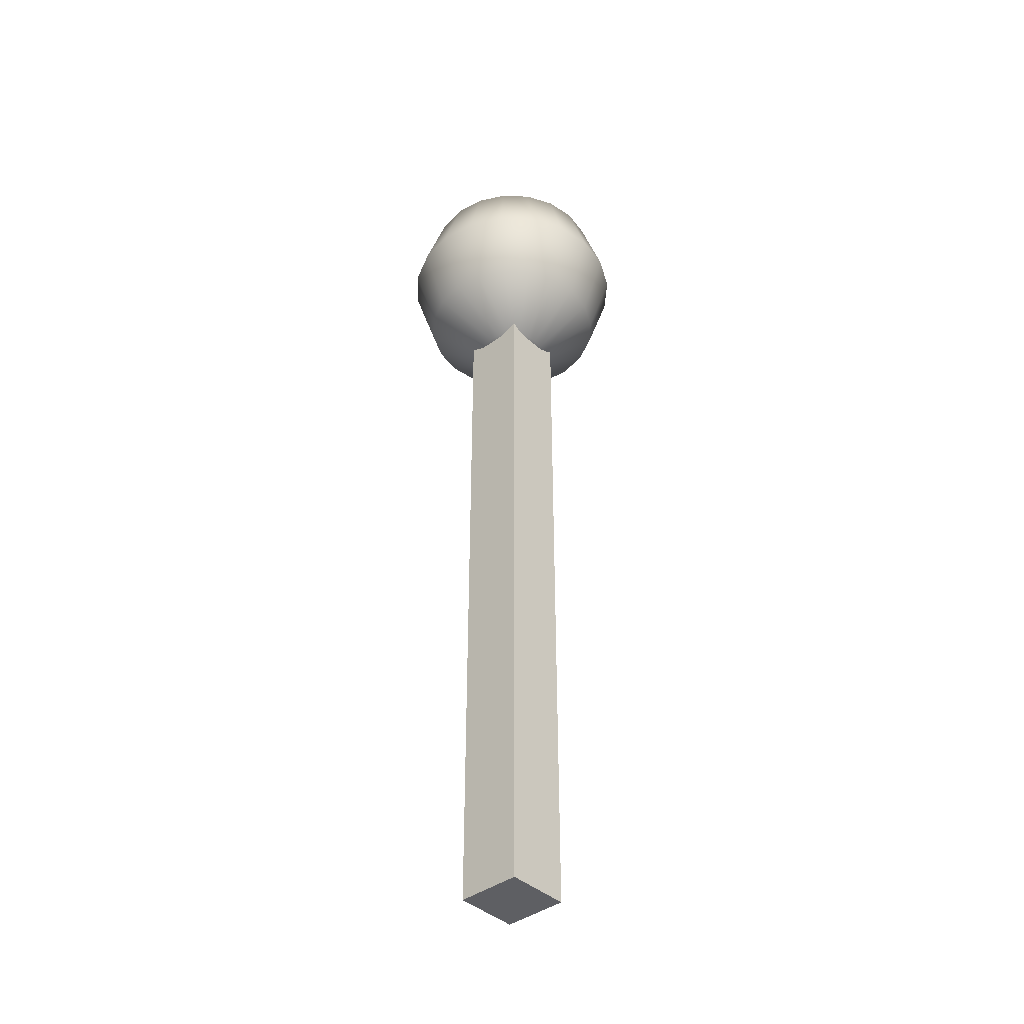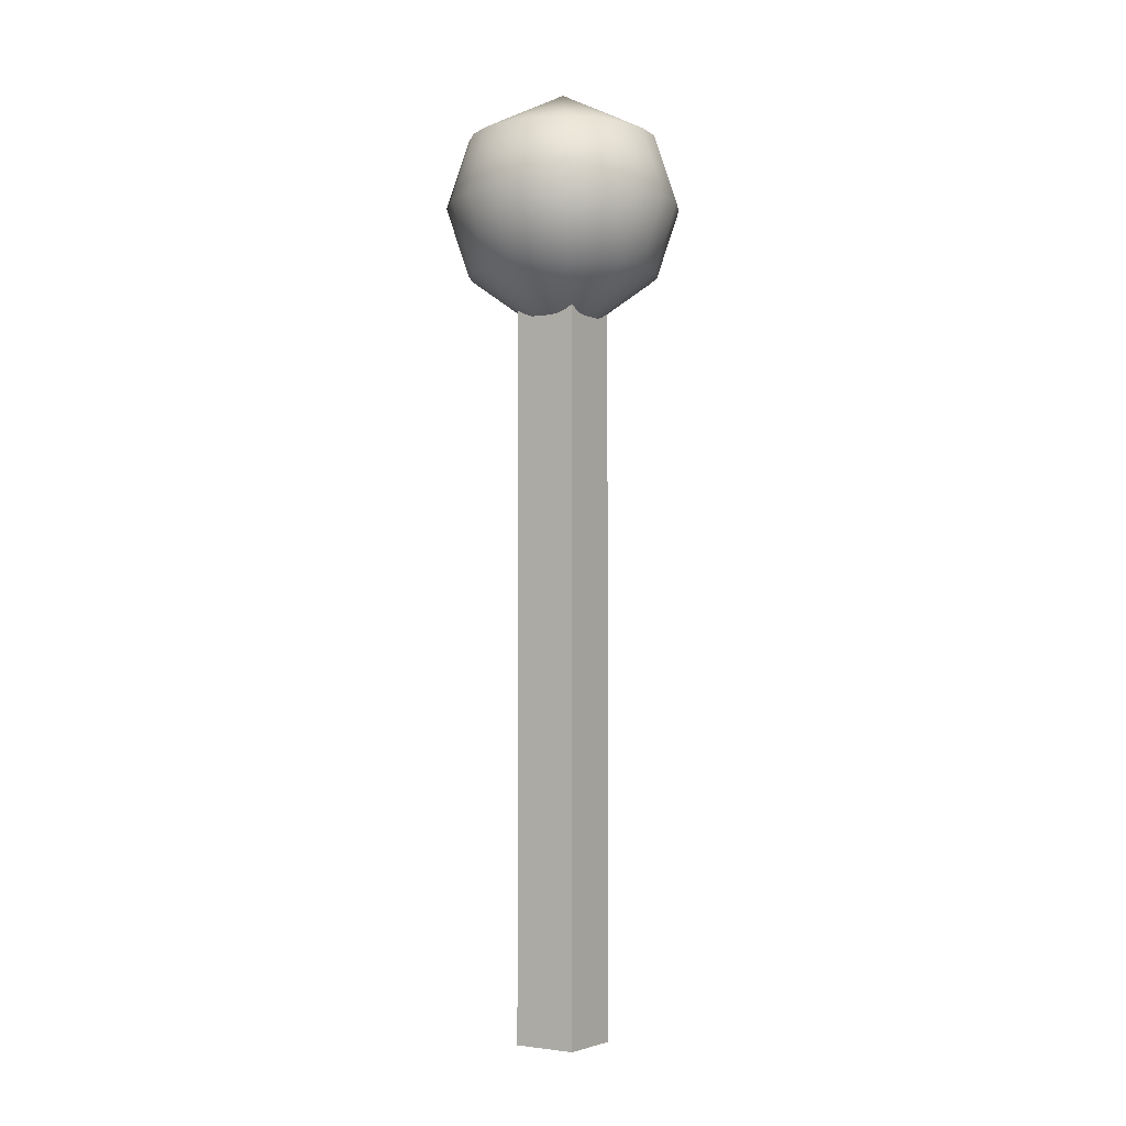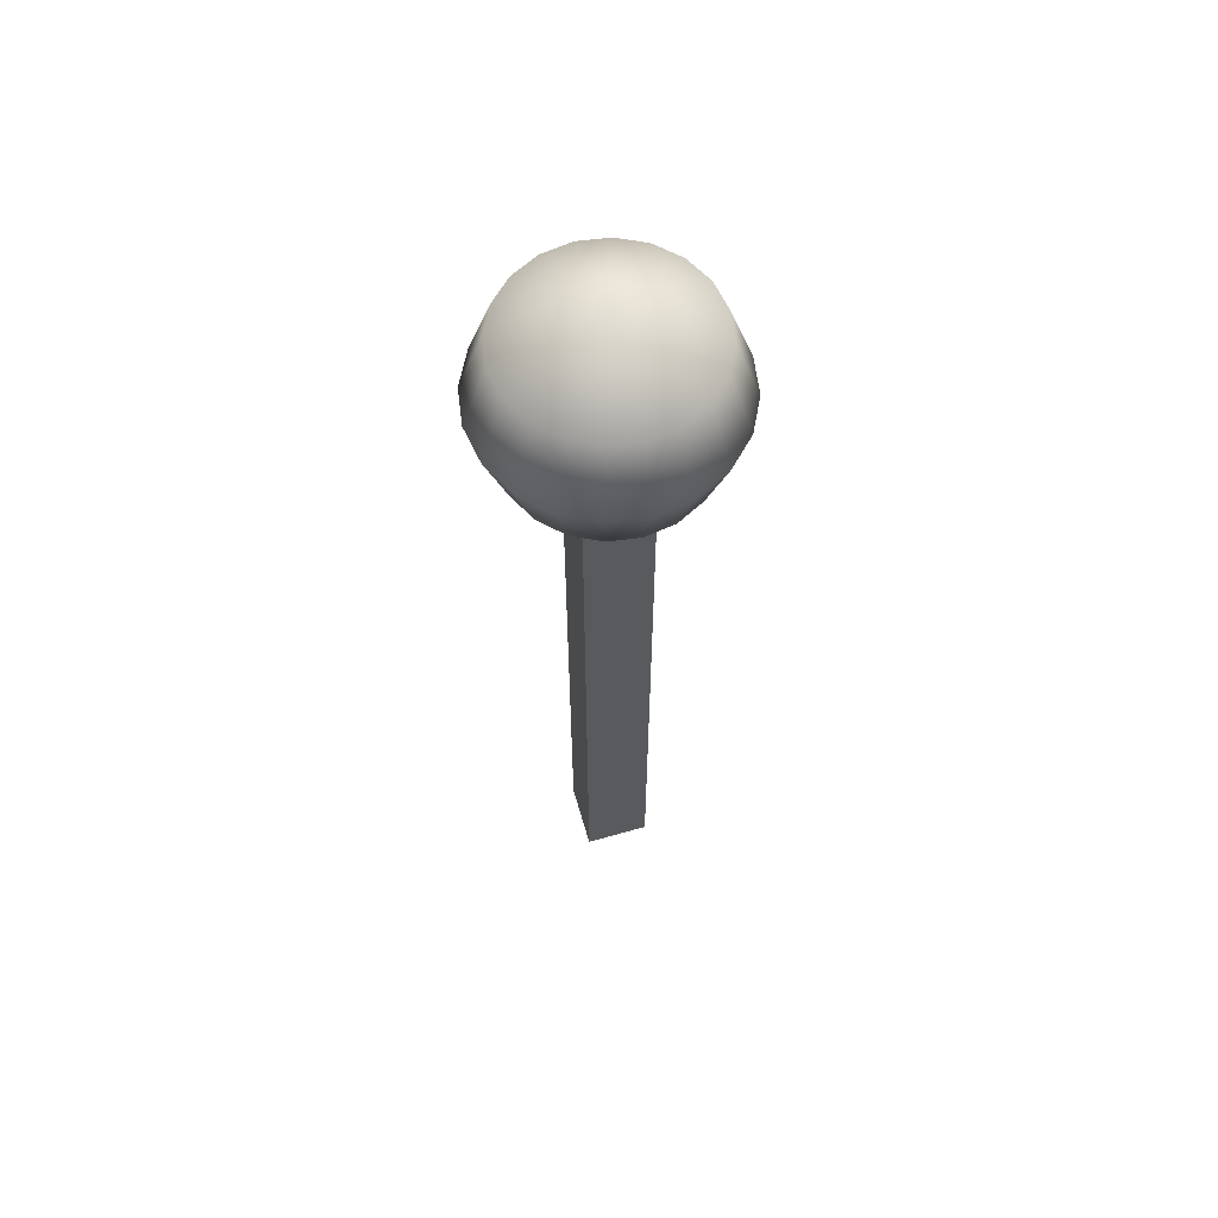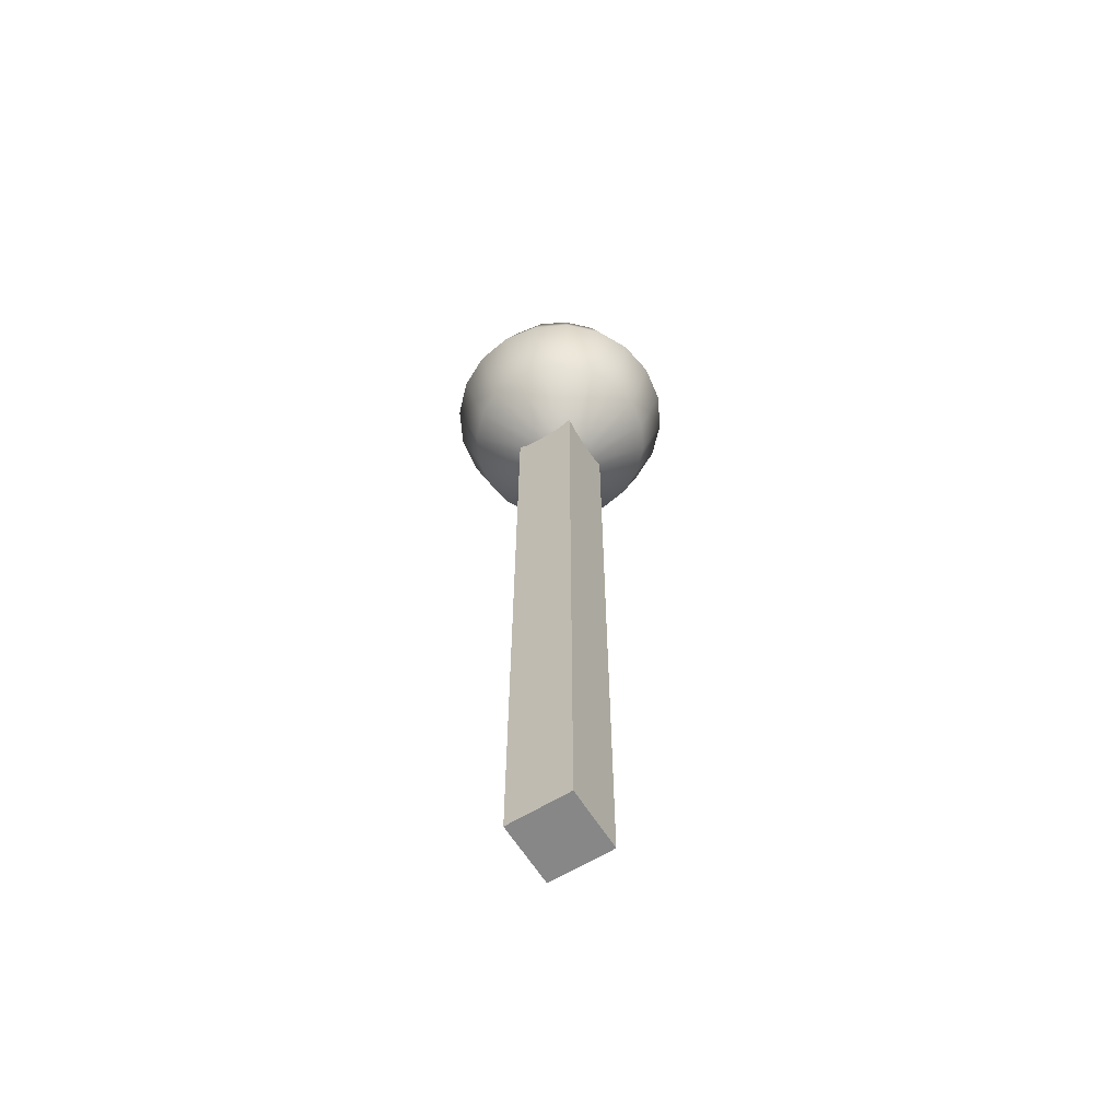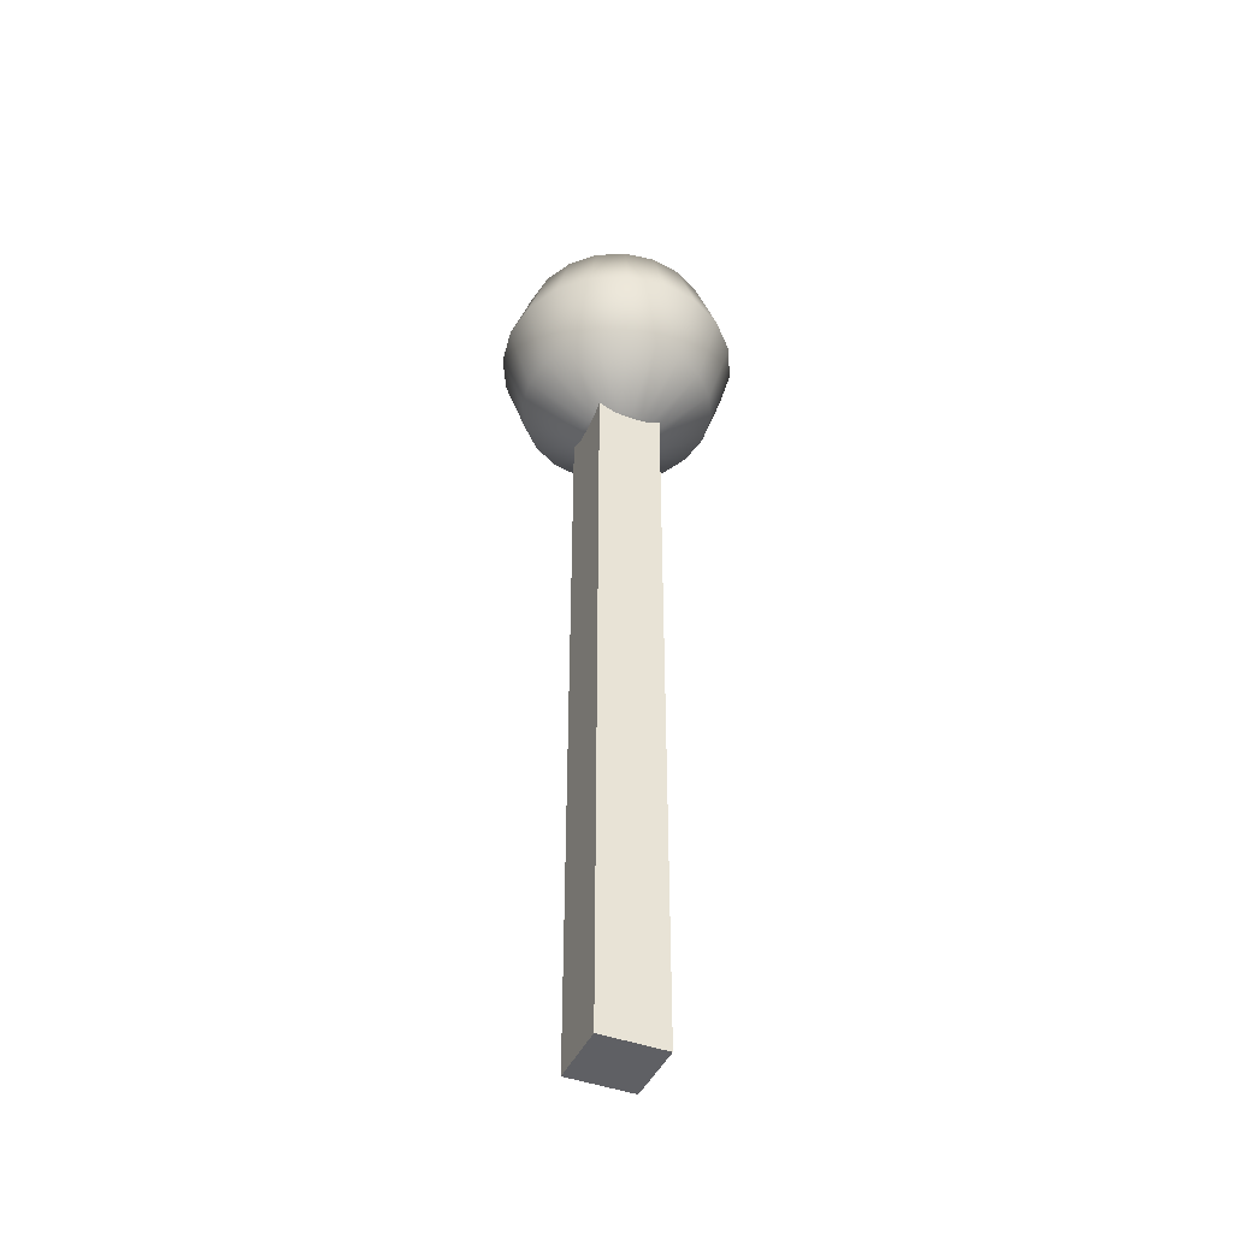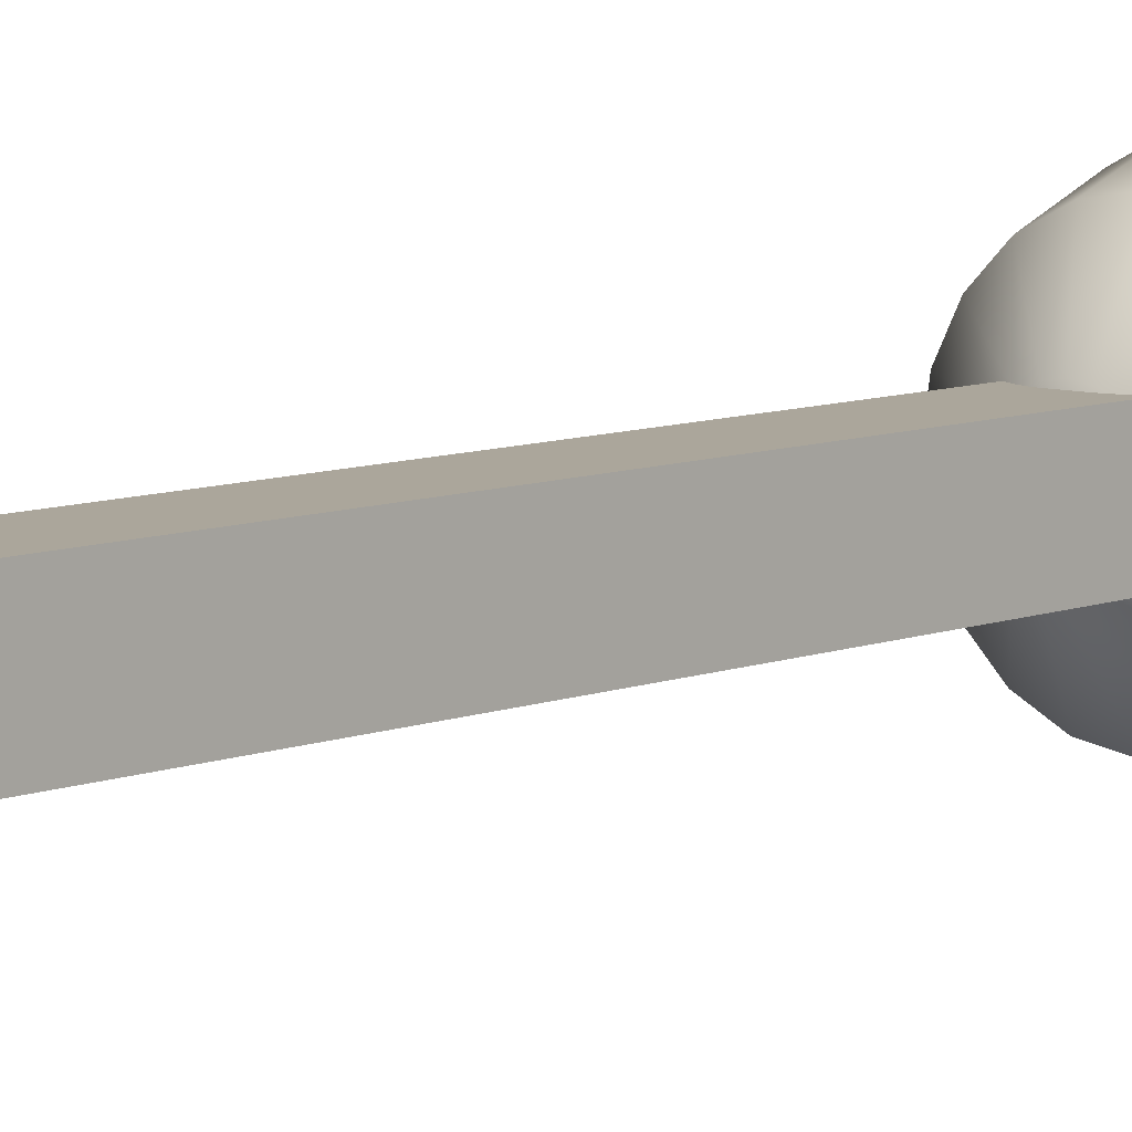
<metadata>
{"format":"obj","ext":"obj","renderer":"f3d","projection":"perspective","resolution":1024,"background":"white","views":[{"elev":-40.7,"azim":-47.7,"up":"+Y"},{"elev":-3.3,"azim":124.1,"up":"+Y"},{"elev":61.8,"azim":-16.2,"up":"+Y"},{"elev":-62.6,"azim":121.9,"up":"+Y"},{"elev":-44.4,"azim":66.5,"up":"+Y"},{"elev":7.9,"azim":41.6,"up":"+Z"}]}
</metadata>
<code>
g default
v 0.2136 1.521 -0.06942
v 0.1817 1.521 -0.132
v 0.132 1.521 -0.1817
v 0.06942 1.521 -0.2136
v 0 1.521 -0.2246
v -0.06942 1.521 -0.2136
v -0.132 1.521 -0.1817
v -0.1817 1.521 -0.132
v -0.2136 1.521 -0.06942
v -0.2246 1.521 0
v -0.2136 1.521 0.06942
v -0.1817 1.521 0.132
v -0.132 1.521 0.1817
v -0.06942 1.521 0.2136
v 0 1.521 0.2246
v 0.06942 1.521 0.2136
v 0.132 1.521 0.1817
v 0.1817 1.521 0.132
v 0.2136 1.521 0.06942
v 0.2246 1.521 0
v 0.5593 1.786 -0.1817
v 0.4758 1.786 -0.3457
v 0.3457 1.786 -0.4758
v 0.1817 1.786 -0.5593
v 0 1.786 -0.5881
v -0.1817 1.786 -0.5593
v -0.3457 1.786 -0.4758
v -0.4758 1.786 -0.3457
v -0.5593 1.786 -0.1817
v -0.5881 1.786 0
v -0.5593 1.786 0.1817
v -0.4758 1.786 0.3457
v -0.3457 1.786 0.4758
v -0.1817 1.786 0.5593
v 0 1.786 0.5881
v 0.1817 1.786 0.5593
v 0.3457 1.786 0.4758
v 0.4758 1.786 0.3457
v 0.5593 1.786 0.1817
v 0.5881 1.786 0
v 0.6914 2.213 -0.2246
v 0.5881 2.213 -0.4273
v 0.4273 2.213 -0.5881
v 0.2246 2.213 -0.6914
v 0 2.213 -0.7269
v -0.2246 2.213 -0.6914
v -0.4273 2.213 -0.5881
v -0.5881 2.213 -0.4273
v -0.6914 2.213 -0.2246
v -0.7269 2.213 0
v -0.6914 2.213 0.2246
v -0.5881 2.213 0.4273
v -0.4273 2.213 0.5881
v -0.2246 2.213 0.6914
v 0 2.213 0.7269
v 0.2246 2.213 0.6914
v 0.4273 2.213 0.5881
v 0.5881 2.213 0.4273
v 0.6914 2.213 0.2246
v 0.7269 2.213 0
v 0.5593 2.64 -0.1817
v 0.4758 2.64 -0.3457
v 0.3457 2.64 -0.4758
v 0.1817 2.64 -0.5593
v 0 2.64 -0.5881
v -0.1817 2.64 -0.5593
v -0.3457 2.64 -0.4758
v -0.4758 2.64 -0.3457
v -0.5593 2.64 -0.1817
v -0.5881 2.64 0
v -0.5593 2.64 0.1817
v -0.4758 2.64 0.3457
v -0.3457 2.64 0.4758
v -0.1817 2.64 0.5593
v 0 2.64 0.5881
v 0.1817 2.64 0.5593
v 0.3457 2.64 0.4758
v 0.4758 2.64 0.3457
v 0.5593 2.64 0.1817
v 0.5881 2.64 0
v 0 1.486 0
v 0 2.94 0
v -0.2 -2.94 0.2
v 0.2 -2.94 0.2
v -0.2 2.729 0.2
v 0.2 2.729 0.2
v -0.2 2.729 -0.2
v 0.2 2.729 -0.2
v -0.2 -2.94 -0.2
v 0.2 -2.94 -0.2
g pSphere3
f 1 2 21
f 21 2 22
f 2 3 22
f 22 3 23
f 3 4 23
f 23 4 24
f 4 5 24
f 24 5 25
f 5 6 25
f 25 6 26
f 6 7 26
f 26 7 27
f 7 8 27
f 27 8 28
f 8 9 28
f 28 9 29
f 9 10 29
f 29 10 30
f 10 11 30
f 30 11 31
f 11 12 31
f 31 12 32
f 12 13 32
f 32 13 33
f 13 14 33
f 33 14 34
f 14 15 34
f 34 15 35
f 15 16 35
f 35 16 36
f 16 17 36
f 36 17 37
f 17 18 37
f 37 18 38
f 18 19 38
f 38 19 39
f 19 20 39
f 39 20 40
f 20 1 40
f 40 1 21
f 21 22 41
f 41 22 42
f 22 23 42
f 42 23 43
f 23 24 43
f 43 24 44
f 24 25 44
f 44 25 45
f 25 26 45
f 45 26 46
f 26 27 46
f 46 27 47
f 27 28 47
f 47 28 48
f 28 29 48
f 48 29 49
f 29 30 49
f 49 30 50
f 30 31 50
f 50 31 51
f 31 32 51
f 51 32 52
f 32 33 52
f 52 33 53
f 33 34 53
f 53 34 54
f 34 35 54
f 54 35 55
f 35 36 55
f 55 36 56
f 36 37 56
f 56 37 57
f 37 38 57
f 57 38 58
f 38 39 58
f 58 39 59
f 39 40 59
f 59 40 60
f 40 21 60
f 60 21 41
f 41 42 61
f 61 42 62
f 42 43 62
f 62 43 63
f 43 44 63
f 63 44 64
f 44 45 64
f 64 45 65
f 45 46 65
f 65 46 66
f 46 47 66
f 66 47 67
f 47 48 67
f 67 48 68
f 48 49 68
f 68 49 69
f 49 50 69
f 69 50 70
f 50 51 70
f 70 51 71
f 51 52 71
f 71 52 72
f 52 53 72
f 72 53 73
f 53 54 73
f 73 54 74
f 54 55 74
f 74 55 75
f 55 56 75
f 75 56 76
f 56 57 76
f 76 57 77
f 57 58 77
f 77 58 78
f 58 59 78
f 78 59 79
f 59 60 79
f 79 60 80
f 60 41 80
f 80 41 61
f 2 1 81
f 3 2 81
f 4 3 81
f 5 4 81
f 6 5 81
f 7 6 81
f 8 7 81
f 9 8 81
f 10 9 81
f 11 10 81
f 12 11 81
f 13 12 81
f 14 13 81
f 15 14 81
f 16 15 81
f 17 16 81
f 18 17 81
f 19 18 81
f 20 19 81
f 1 20 81
f 61 62 82
f 62 63 82
f 63 64 82
f 64 65 82
f 65 66 82
f 66 67 82
f 67 68 82
f 68 69 82
f 69 70 82
f 70 71 82
f 71 72 82
f 72 73 82
f 73 74 82
f 74 75 82
f 75 76 82
f 76 77 82
f 77 78 82
f 78 79 82
f 79 80 82
f 80 61 82
f 83 84 85
f 85 84 86
f 85 86 87
f 87 86 88
f 87 88 89
f 89 88 90
f 89 90 83
f 83 90 84
f 84 90 86
f 86 90 88
f 89 83 87
f 87 83 85

</code>
